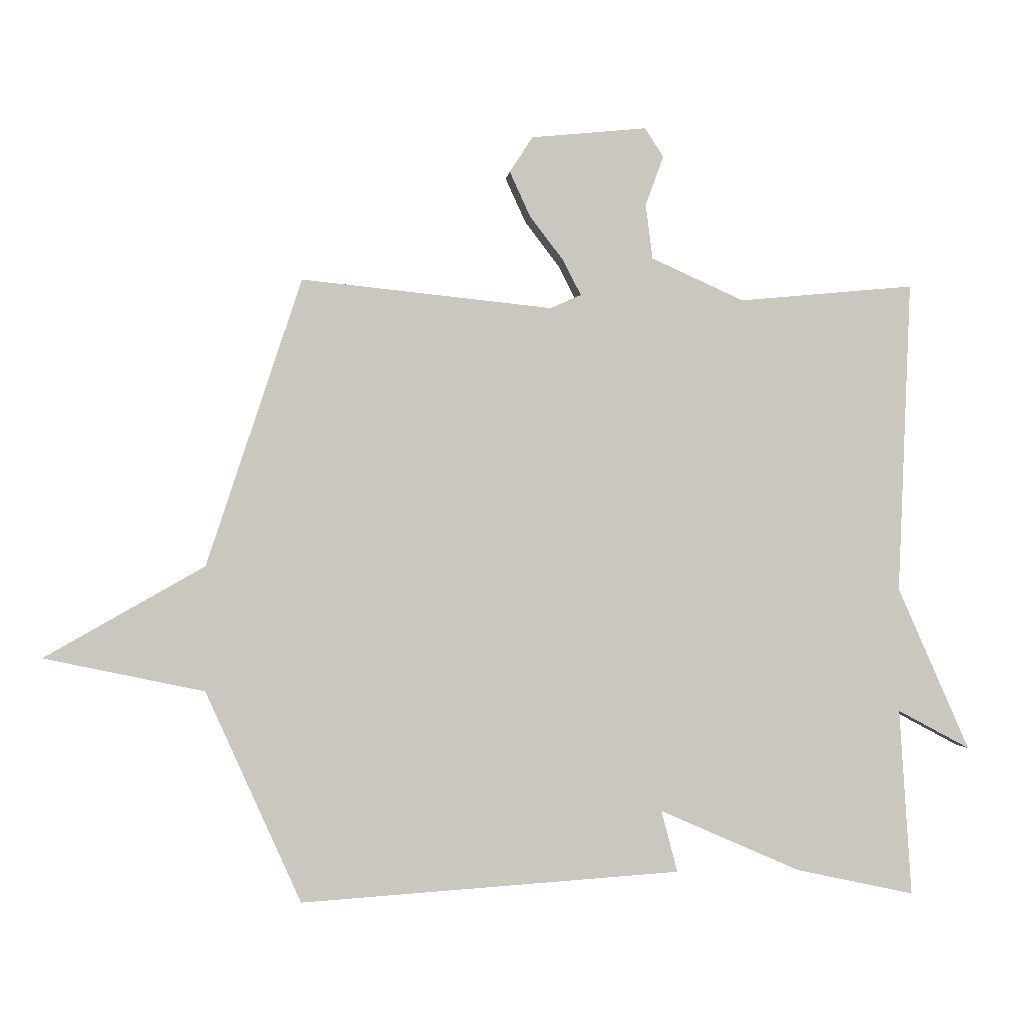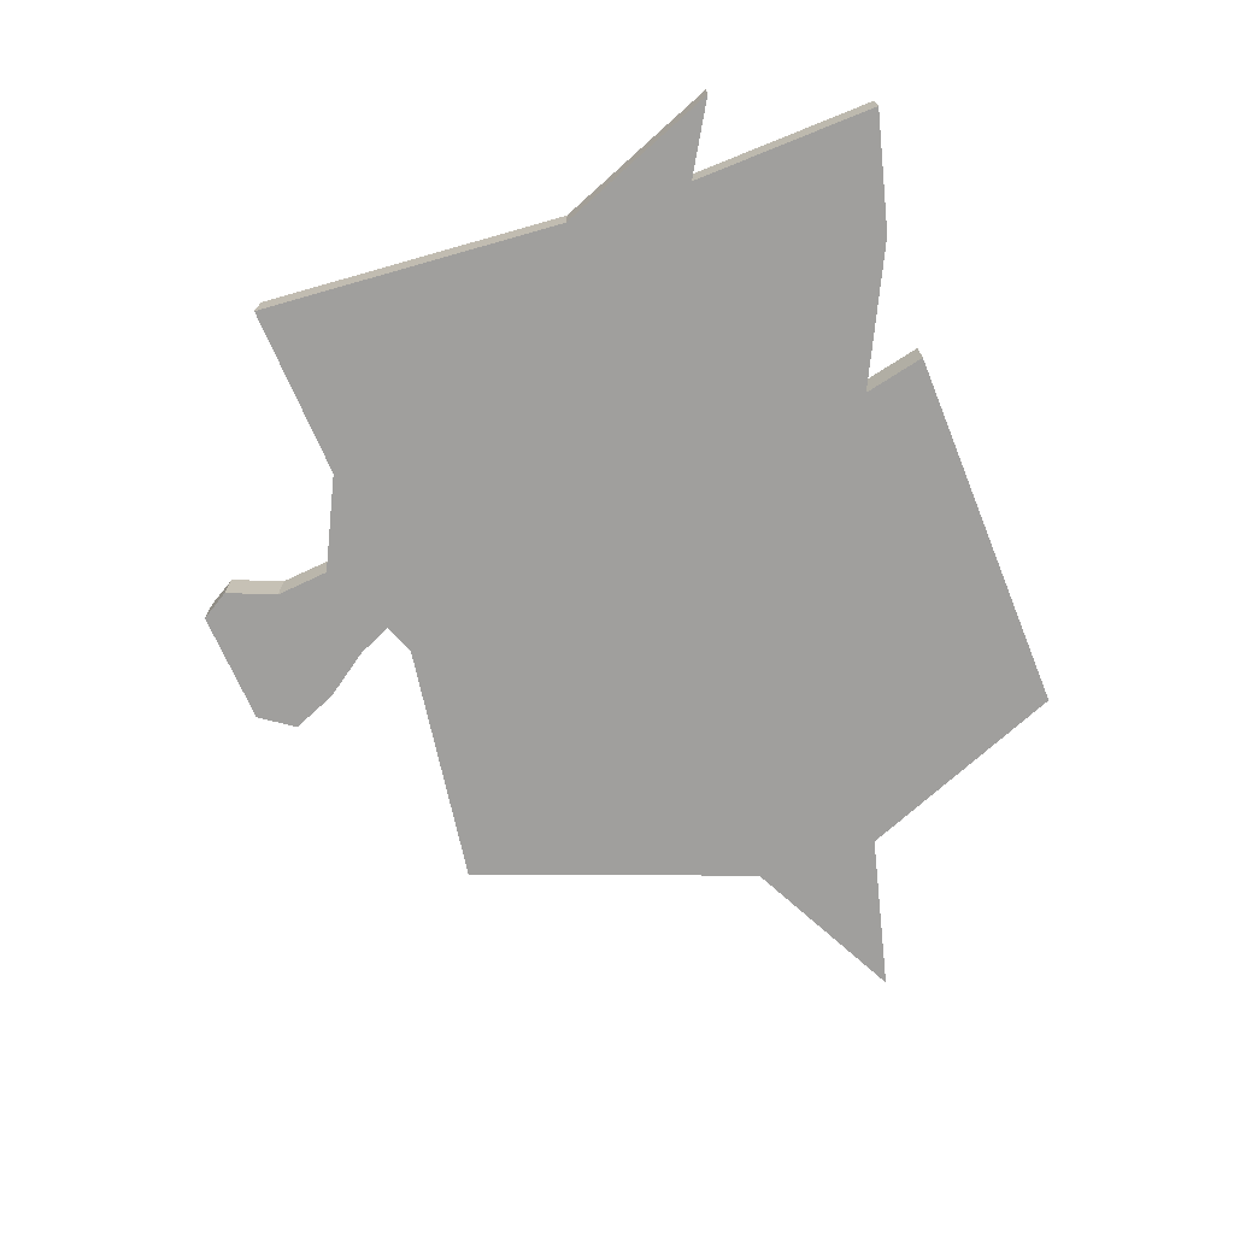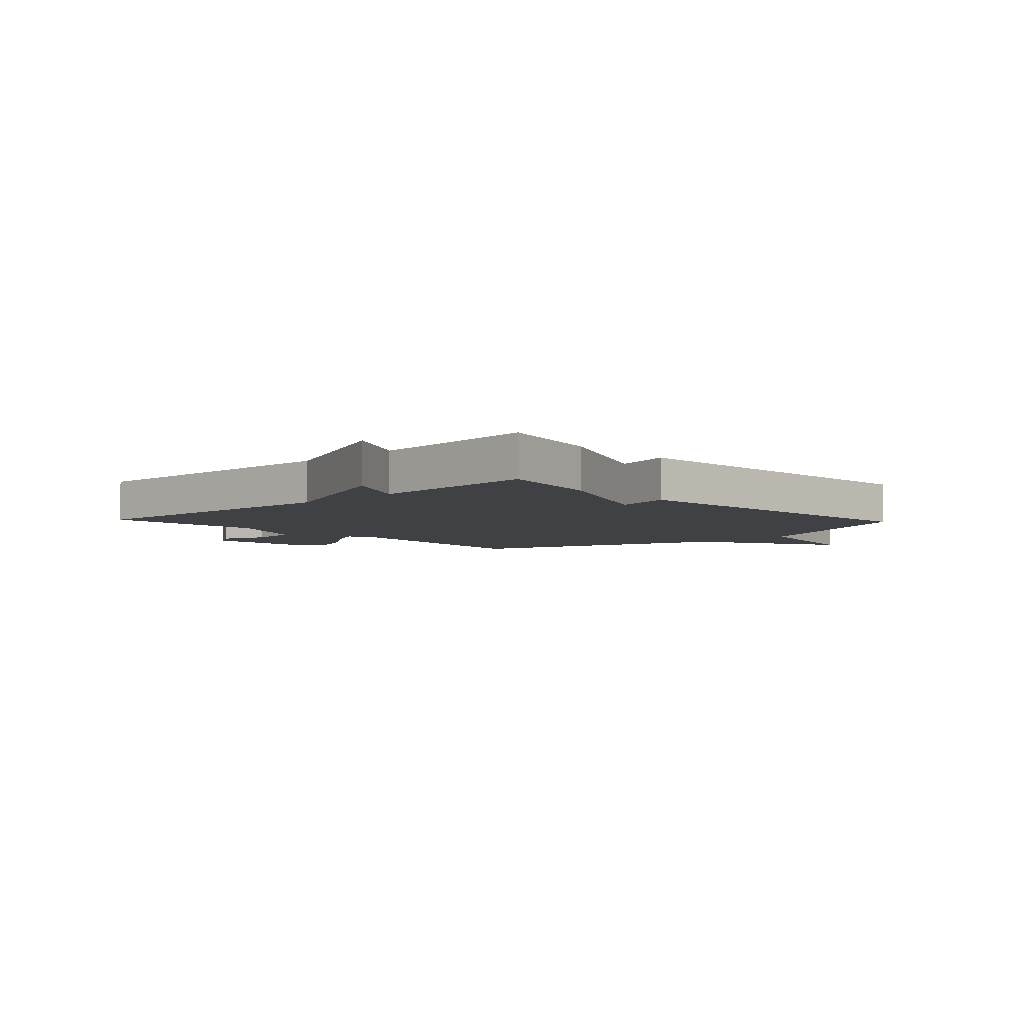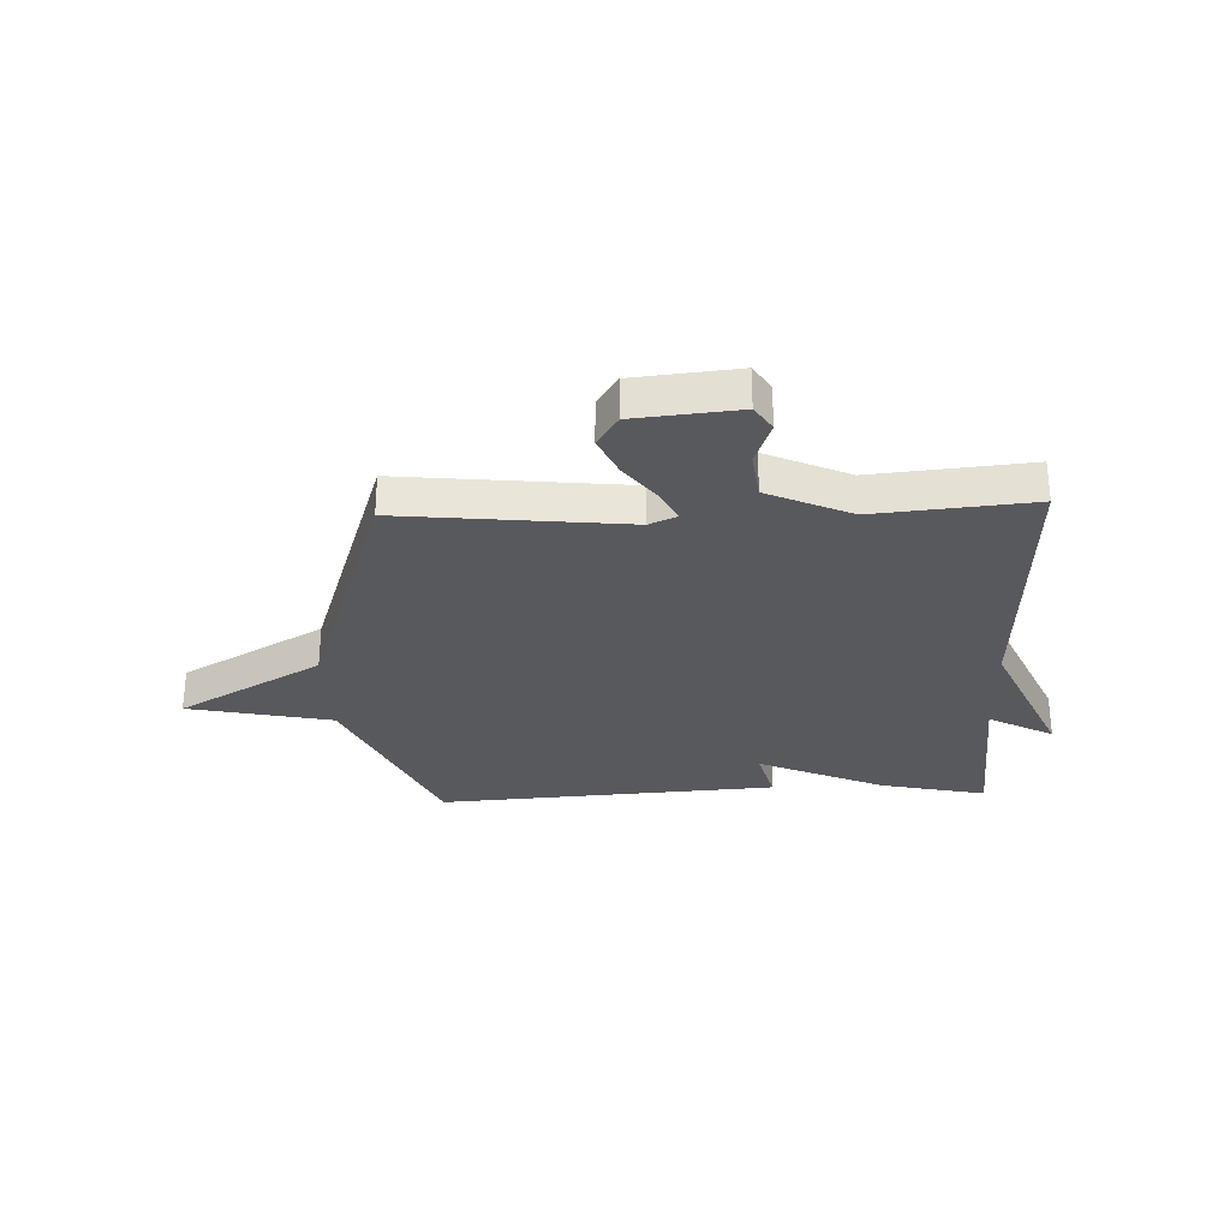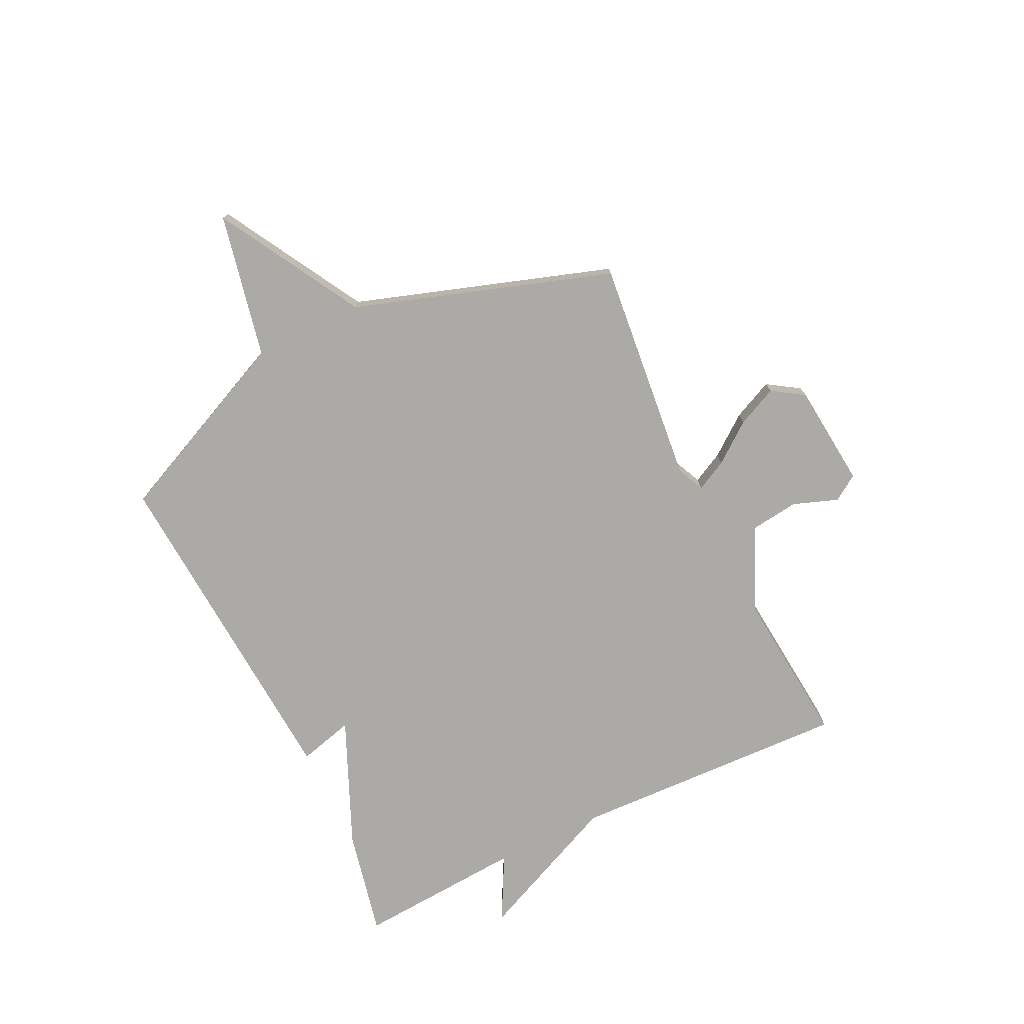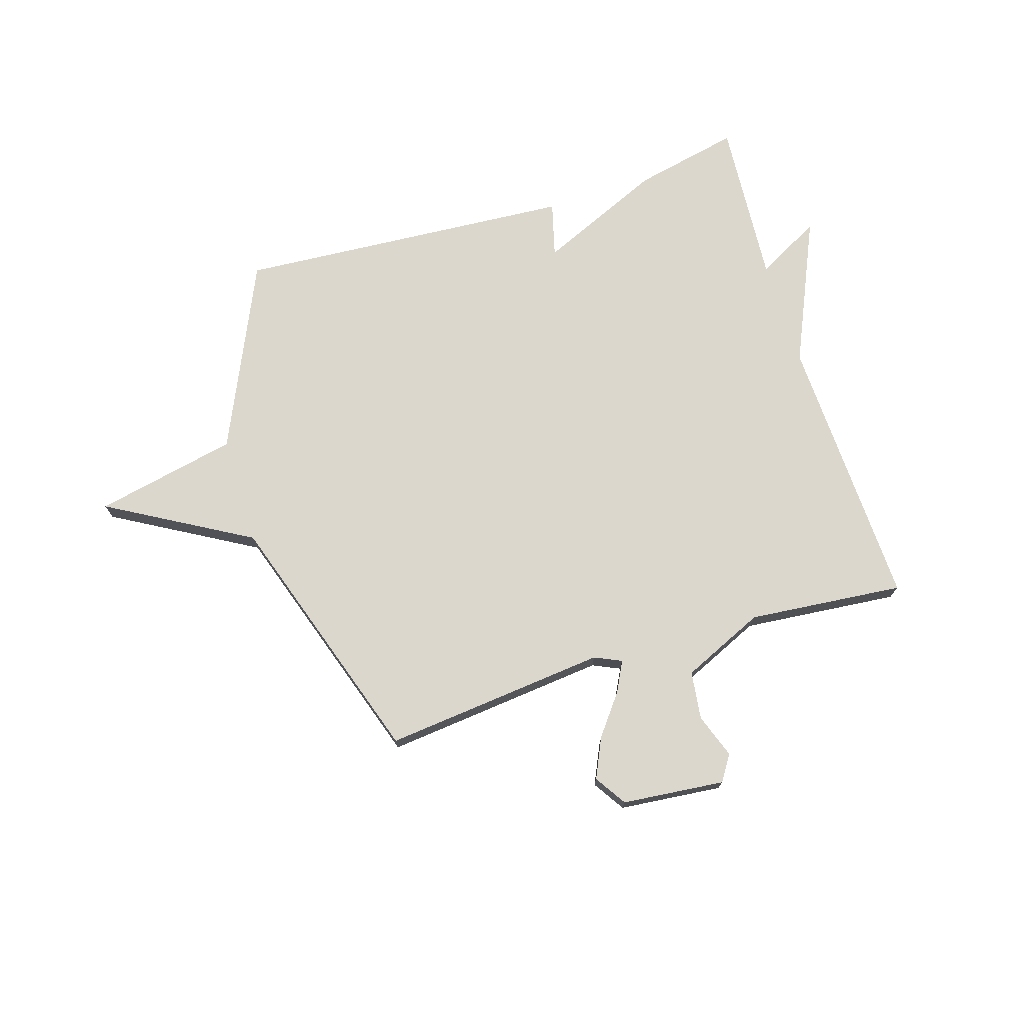
<metadata>
{"format":"obj","ext":"obj","renderer":"f3d","projection":"perspective","resolution":1024,"background":"white","views":[{"elev":-0.9,"azim":-5.7,"up":"+Z"},{"elev":-71.4,"azim":108.1,"up":"+Y"},{"elev":-5.3,"azim":133.1,"up":"+Y"},{"elev":-29.8,"azim":2.2,"up":"+Y"},{"elev":-75.8,"azim":-64.1,"up":"+Y"},{"elev":73.2,"azim":-17.2,"up":"+Y"}]}
</metadata>
<code>
v -0.5 0.07 0.5
v -0.097 0.07 0.458
v -0.048 0.07 0.48
v -0.076 0.07 0.535
v -0.131 0.07 0.607
v -0.164 0.07 0.679
v -0.127 0.07 0.736
v 0.058 0.07 0.754
v 0.088 0.07 0.708
v 0.059 0.07 0.628
v 0.07 0.07 0.541
v 0.219 0.07 0.474
v 0.5 0.07 0.5
v 0.48 0.07 0
v 0.596 0.07 -0.262
v 0.48 0.07 -0.2
v 0.5 0.07 -0.5
v 0.31 0.07 -0.459
v 0.084 0.07 -0.36
v 0.11 0.07 -0.459
v -0.5 0.07 -0.5
v -0.653 0.07 -0.161
v -0.91 0.07 -0.107
v -0.653 0.07 0.039
v -0.5 0 0.5
v -0.097 0 0.458
v -0.048 0 0.48
v -0.076 0 0.535
v -0.131 0 0.607
v -0.164 0 0.679
v -0.127 0 0.736
v 0.058 0 0.754
v 0.088 0 0.708
v 0.059 0 0.628
v 0.07 0 0.541
v 0.219 0 0.474
v 0.5 0 0.5
v 0.48 0 0
v 0.596 0 -0.262
v 0.48 0 -0.2
v 0.5 0 -0.5
v 0.31 0 -0.459
v 0.084 0 -0.36
v 0.11 0 -0.459
v -0.5 0 -0.5
v -0.653 0 -0.161
v -0.91 0 -0.107
v -0.653 0 0.039
f 22 23 24
f 22 24 1
f 21 22 1
f 20 21 1
f 19 20 1
f 19 1 2
f 18 19 2
f 17 18 2
f 16 17 2
f 16 2 3
f 15 16 3
f 14 15 3
f 12 13 14
f 14 3 4
f 12 14 4
f 11 12 4
f 5 6 7
f 4 5 7
f 11 4 7
f 10 11 7
f 7 8 9 10
f 48 47 46
f 25 48 46
f 25 46 45
f 25 45 44
f 25 44 43
f 26 25 43
f 26 43 42
f 26 42 41
f 26 41 40
f 27 26 40
f 27 40 39
f 27 39 38
f 38 37 36
f 28 27 38
f 28 38 36
f 28 36 35
f 31 30 29
f 31 29 28
f 31 28 35
f 31 35 34
f 34 33 32 31
f 1 25 26 2
f 2 26 27 3
f 3 27 28 4
f 4 28 29 5
f 5 29 30 6
f 6 30 31 7
f 7 31 32 8
f 8 32 33 9
f 9 33 34 10
f 10 34 35 11
f 11 35 36 12
f 12 36 37 13
f 13 37 38 14
f 14 38 39 15
f 15 39 40 16
f 16 40 41 17
f 17 41 42 18
f 18 42 43 19
f 19 43 44 20
f 20 44 45 21
f 21 45 46 22
f 22 46 47 23
f 23 47 48 24
f 24 48 25 1

</code>
